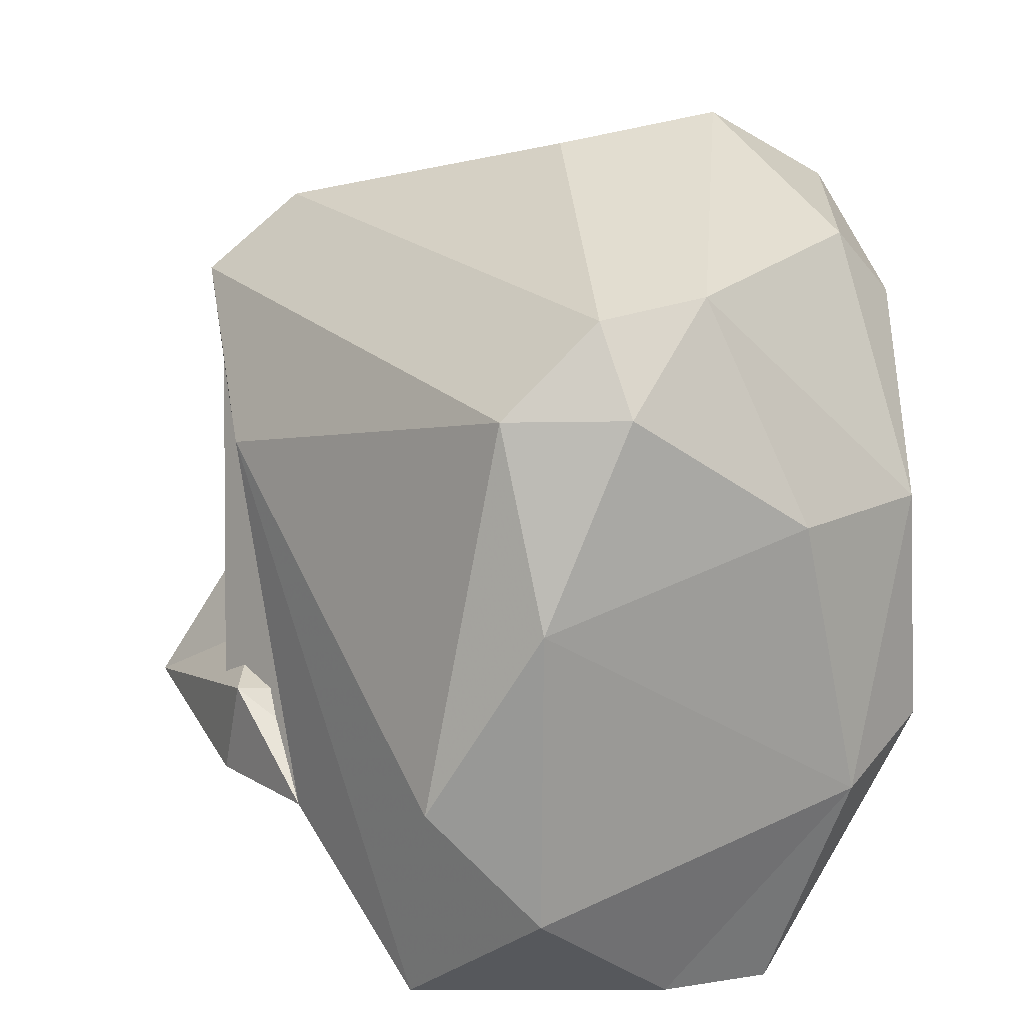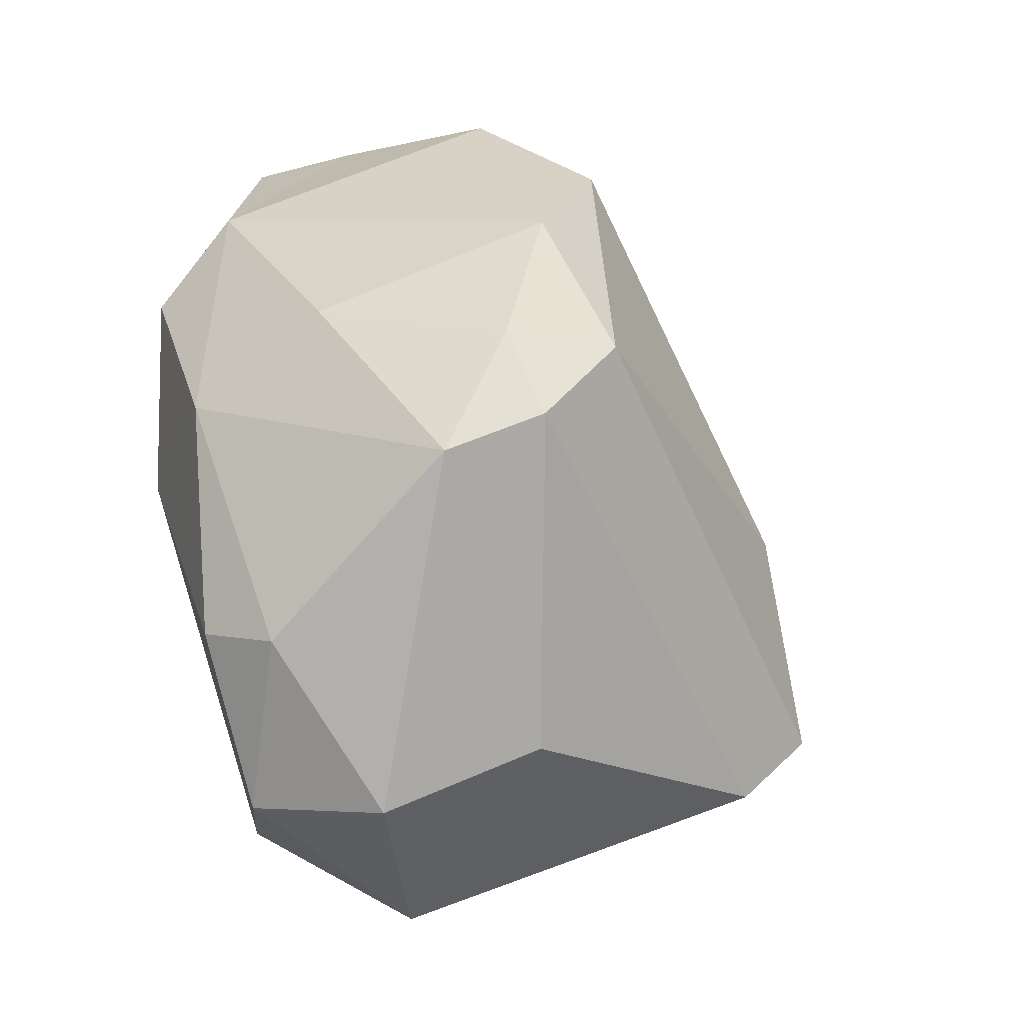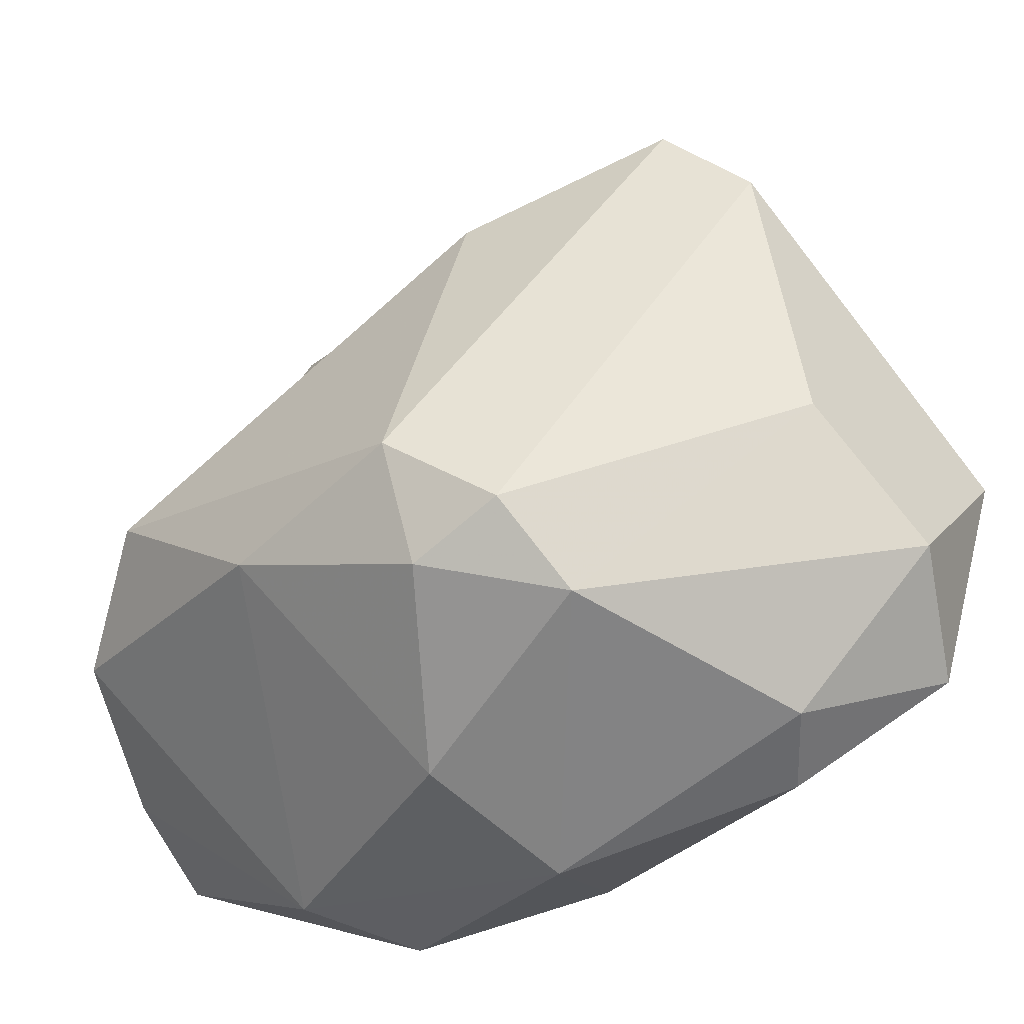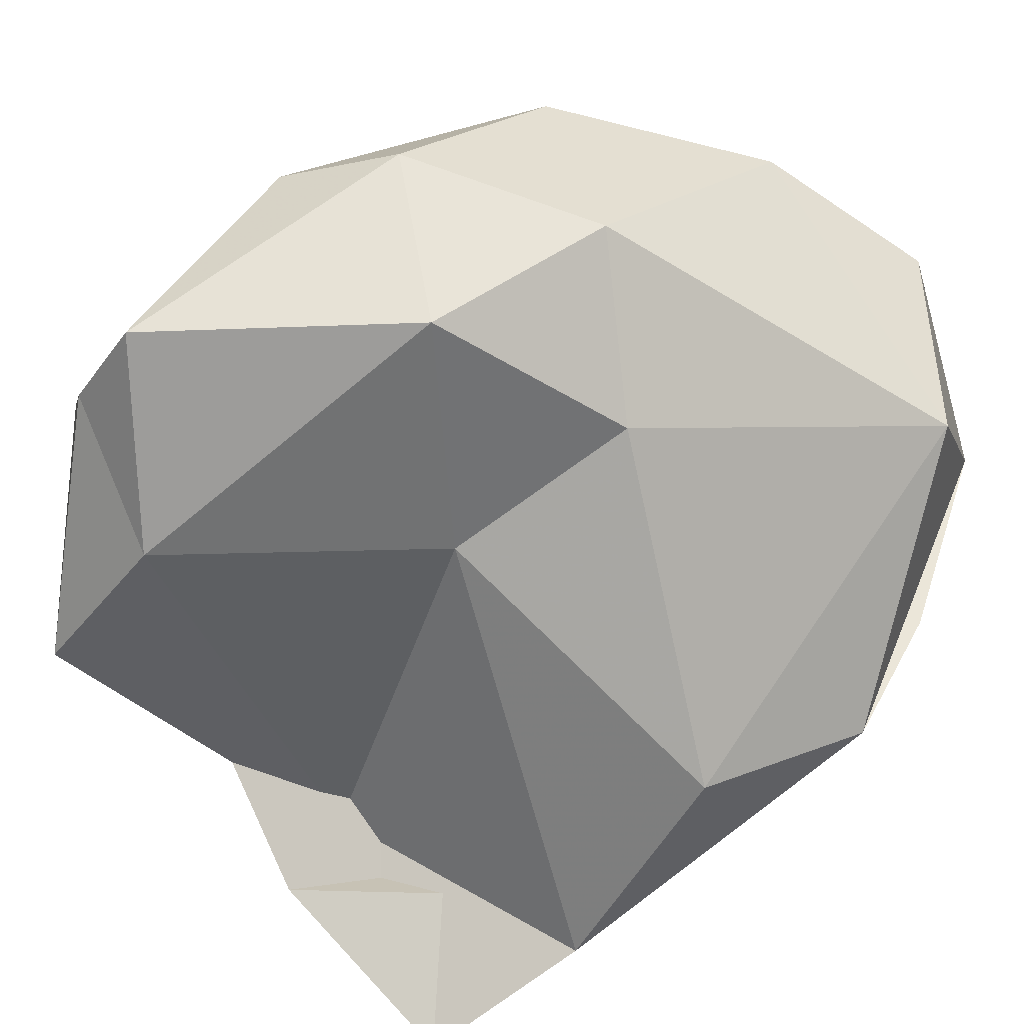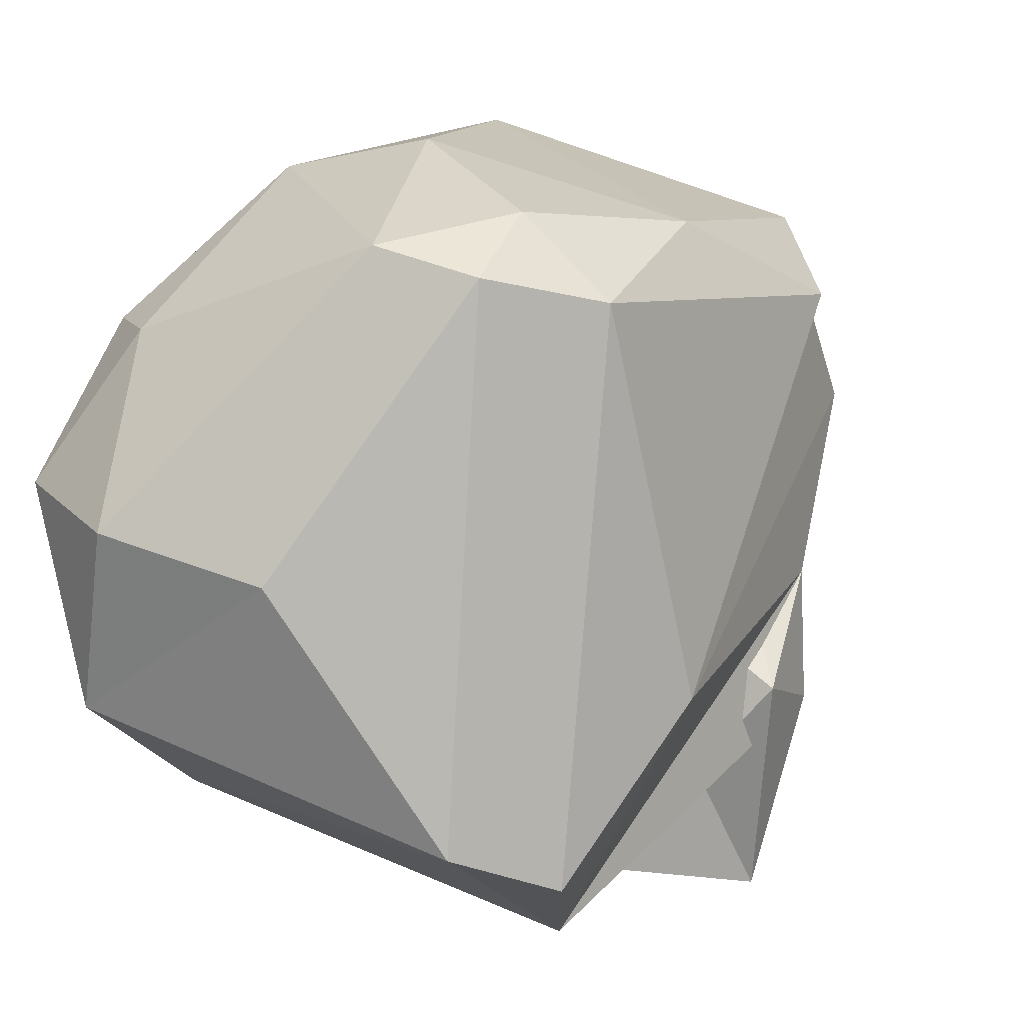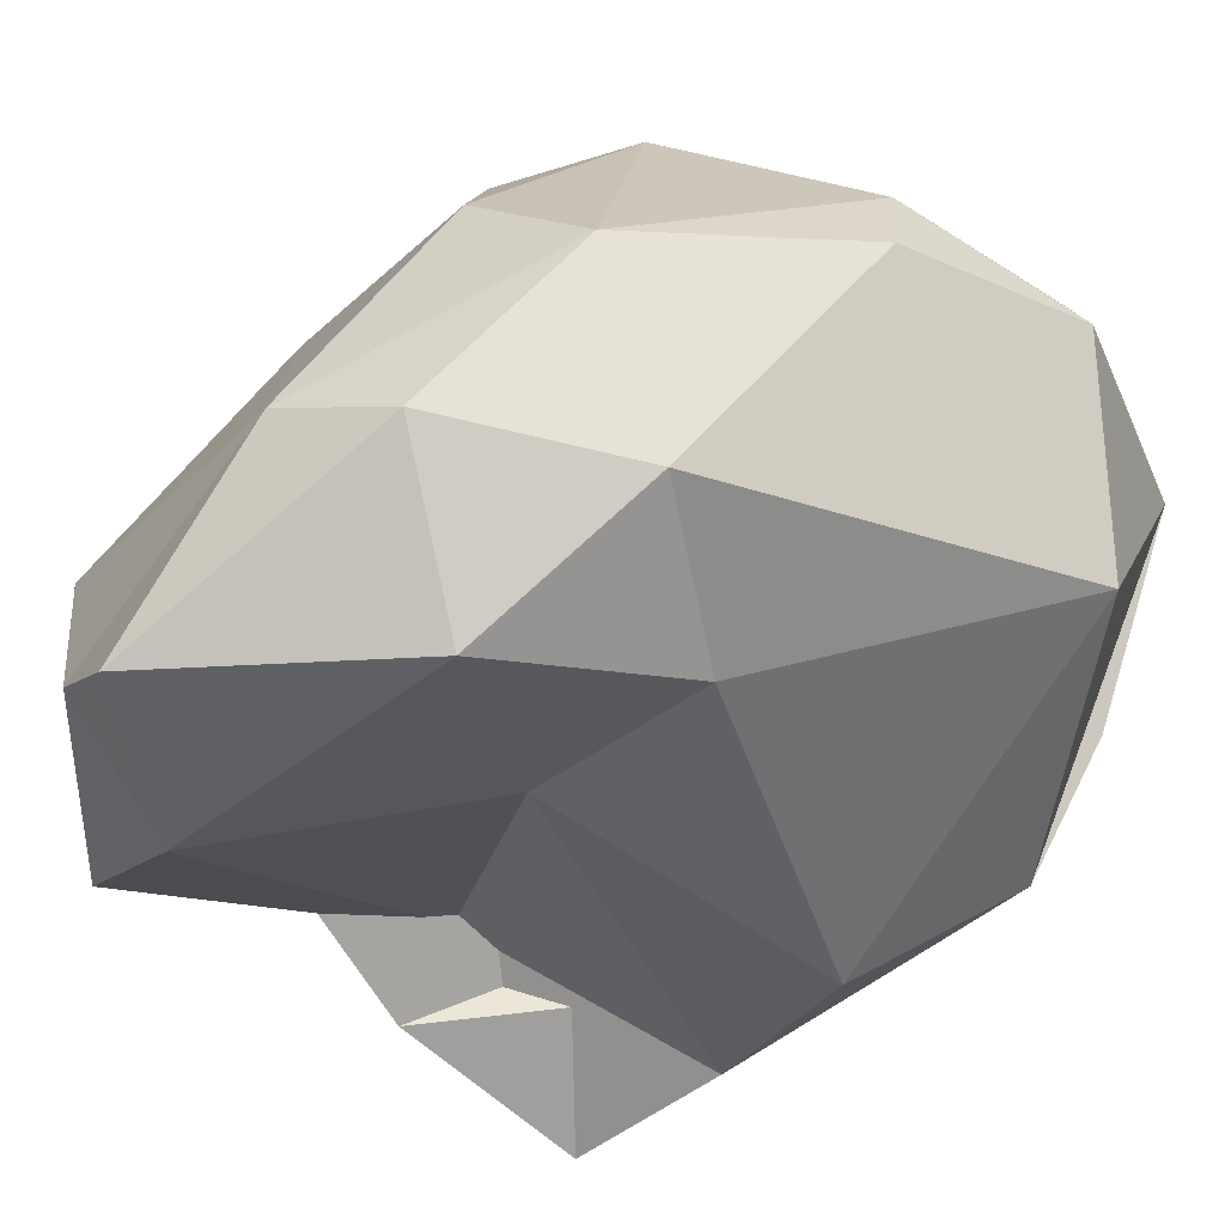
<metadata>
{"format":"obj","ext":"obj","renderer":"f3d","projection":"perspective","resolution":1024,"background":"white","views":[{"elev":57.0,"azim":0.8,"up":"+Y"},{"elev":-8.9,"azim":163.2,"up":"+Z"},{"elev":74.8,"azim":73.3,"up":"+Y"},{"elev":-50.8,"azim":74.9,"up":"+Y"},{"elev":69.0,"azim":-135.5,"up":"+Y"},{"elev":-23.8,"azim":81.5,"up":"+Y"}]}
</metadata>
<code>
v 181.4 282.2 68.17
v 184.7 287.9 72.12
v 183.7 295.8 60.97
v 185 295.8 67.86
v 184.2 285 73.5
v 183.7 290.7 60.93
v 186.5 297.2 59.06
v 185.2 283.8 64.64
v 184.9 286.3 63.97
v 193.3 303.9 72.61
v 195.3 290.3 56.39
v 197.7 295.9 55.04
v 186.9 287.3 76.01
v 191.3 295.6 80.54
v 195.7 285.8 80.15
v 191.4 290.3 59.68
v 194.9 301.3 60.3
v 194.6 293.2 82.84
v 190.6 286.5 81.97
v 196.9 287.3 71.53
v 192.5 284.1 62.81
v 193.6 286.7 58.03
v 201.4 288.6 67.67
v 196 305.2 70.11
v 197 304.2 72.78
v 199.8 300.5 58.29
v 199 304.8 68.89
v 194.6 300.4 77.42
v 204.1 287.7 74.03
v 203.4 301 63.43
v 198.4 288.8 82.82
v 201.9 291.4 57.86
v 203.7 293.8 78.53
v 203.3 297.9 58.5
v 201.5 288 81.93
v 202 300.6 73.88
v 205.7 292 69.46
v 205.1 298.7 63.83
v 205.4 298.2 71.08
v 205.8 293 75.52
g foo
f 8 2 1
f 8 1 9
f 22 8 9
f 21 8 22
f 9 11 22
f 2 5 1
f 2 8 20
f 20 8 21
f 9 1 5
f 6 9 5
f 16 11 9
f 23 21 32
f 32 21 22
f 16 9 6
f 11 16 6
f 22 11 12
f 32 22 12
f 3 7 6
f 11 6 7
f 12 11 7
f 13 5 2
f 5 13 6
f 23 20 21
f 4 6 13
f 32 37 23
f 6 4 3
f 7 3 24
f 34 32 12
f 24 17 7
f 12 7 17
f 17 26 12
f 34 12 26
f 15 19 13
f 15 13 2
f 15 2 20
f 20 29 15
f 13 19 4
f 23 29 20
f 37 29 23
f 37 32 38
f 4 10 3
f 34 38 32
f 3 10 24
f 38 34 30
f 34 26 30
f 31 18 19
f 31 19 15
f 15 35 31
f 15 29 35
f 19 18 4
f 18 14 4
f 29 40 35
f 10 4 14
f 37 40 29
f 39 40 37
f 37 38 39
f 27 39 30
f 38 30 39
f 24 27 17
f 27 26 17
f 30 26 27
f 33 18 31
f 33 31 35
f 28 18 33
f 35 40 33
f 28 14 18
f 36 28 33
f 39 36 33
f 39 33 40
f 10 14 28
f 25 10 28
f 25 28 36
f 27 36 39
f 27 25 36
f 25 24 10
f 24 25 27
g

</code>
